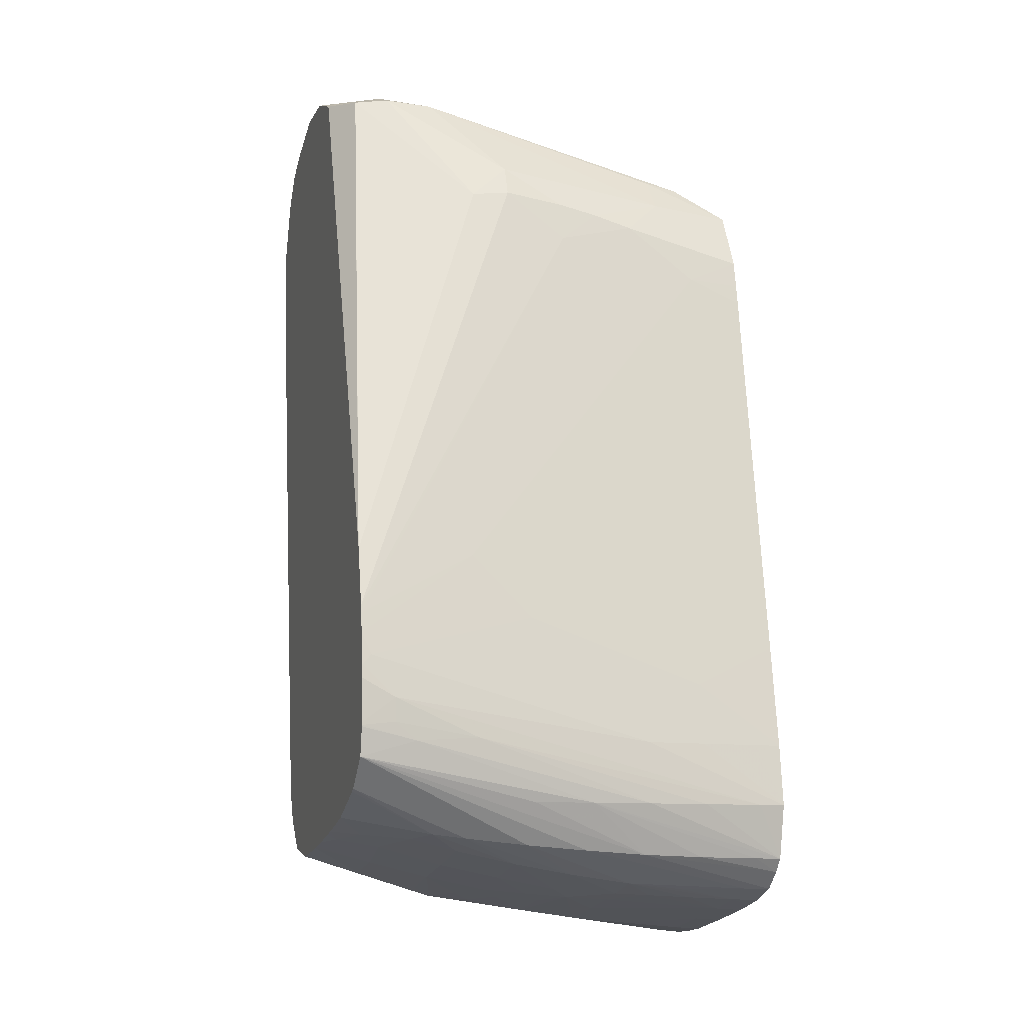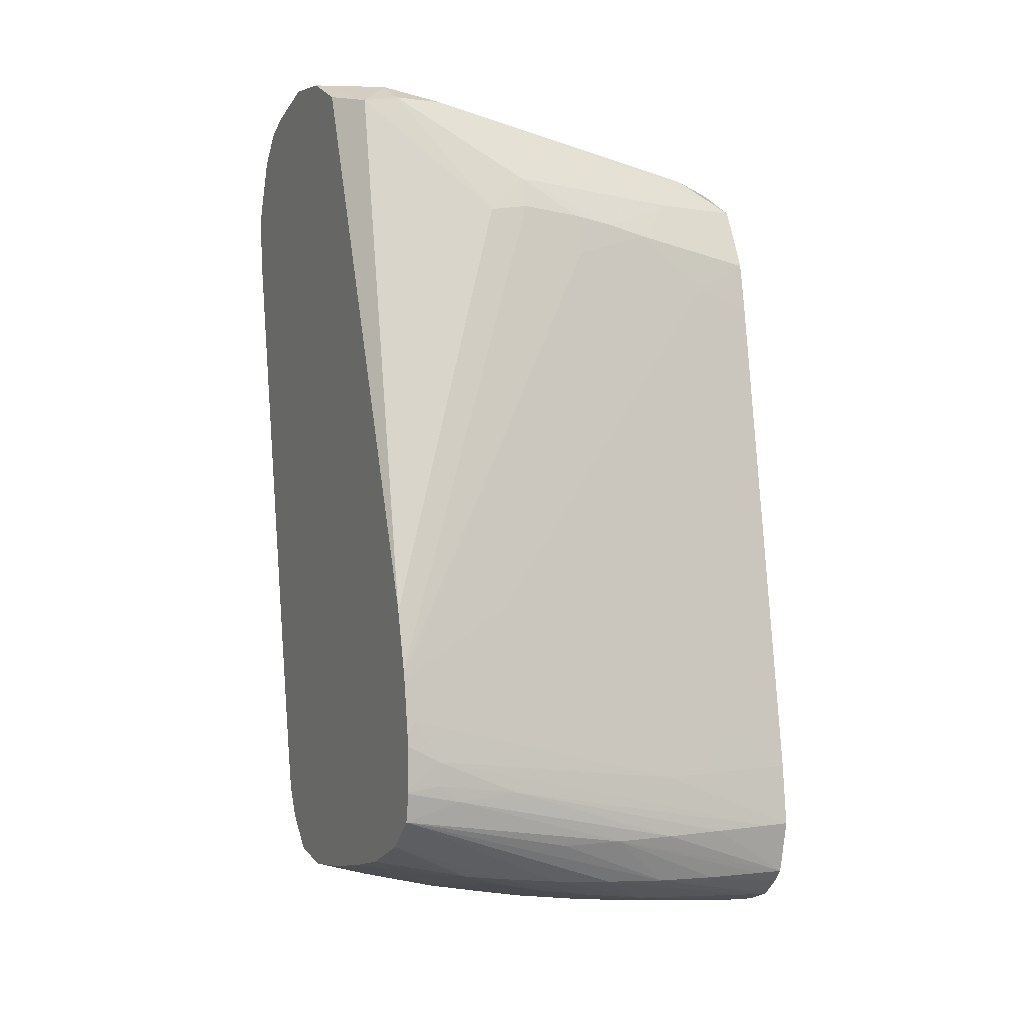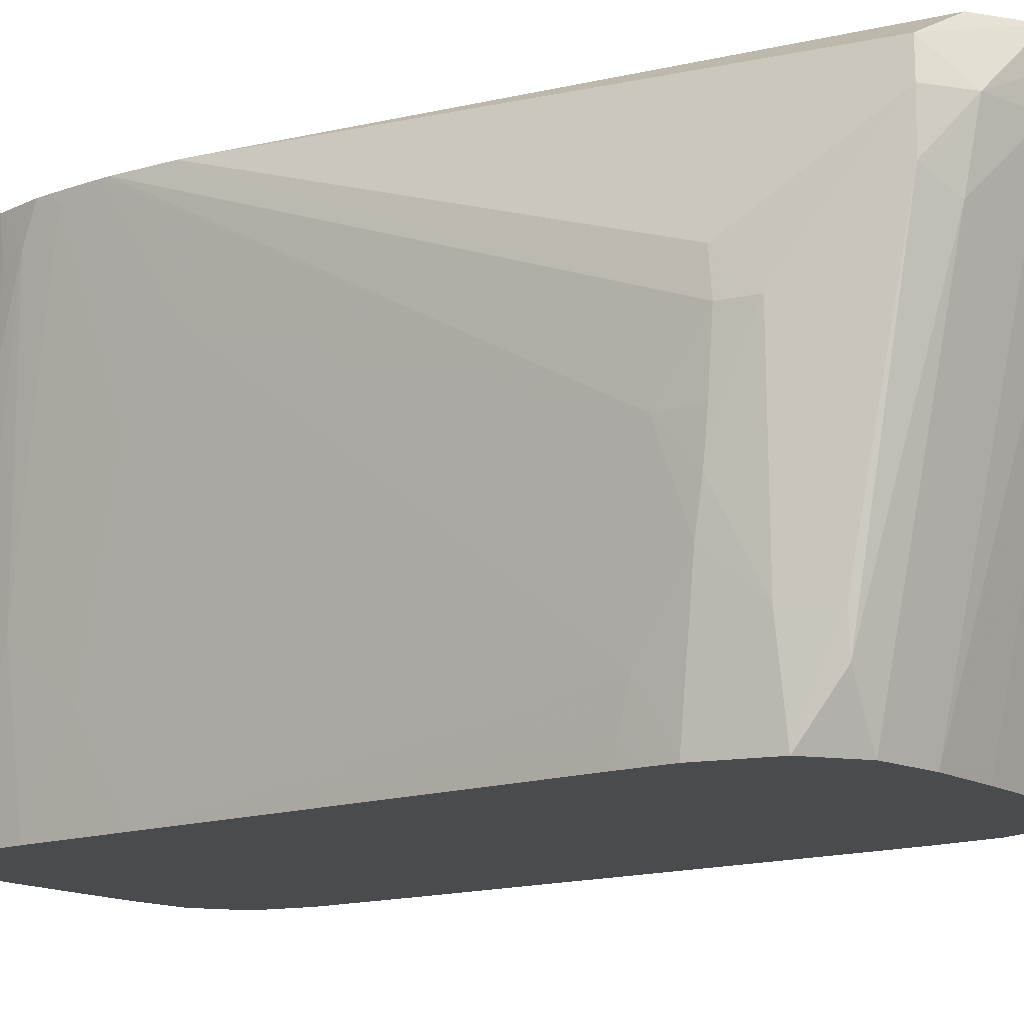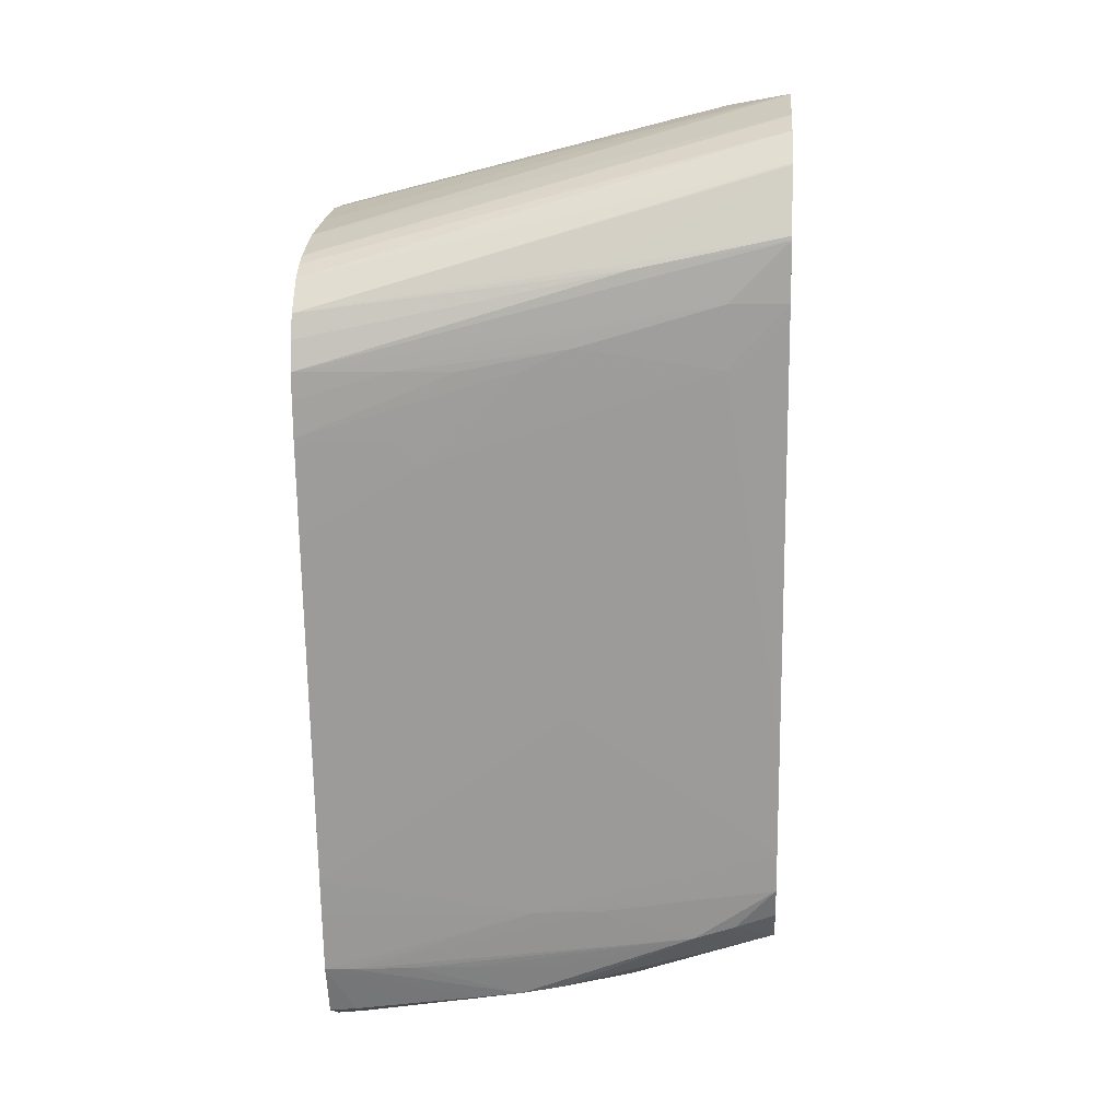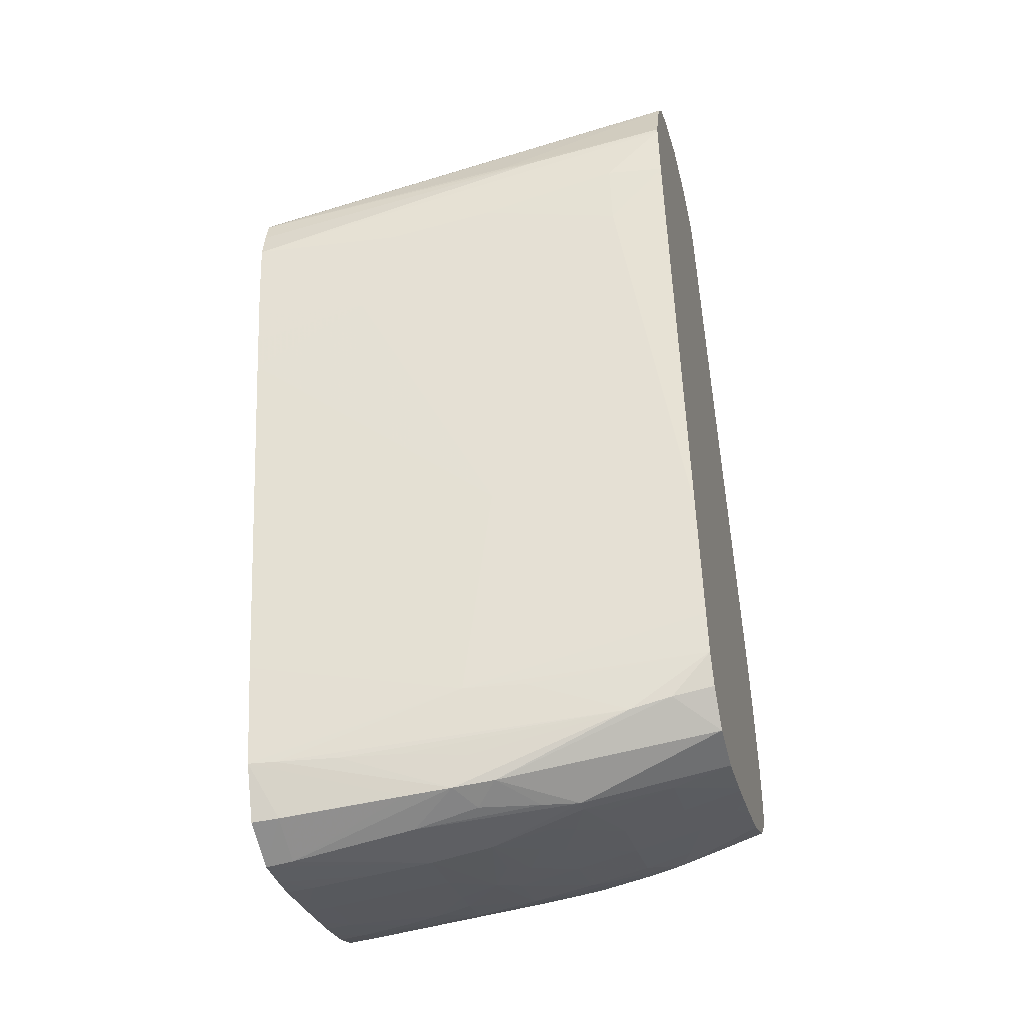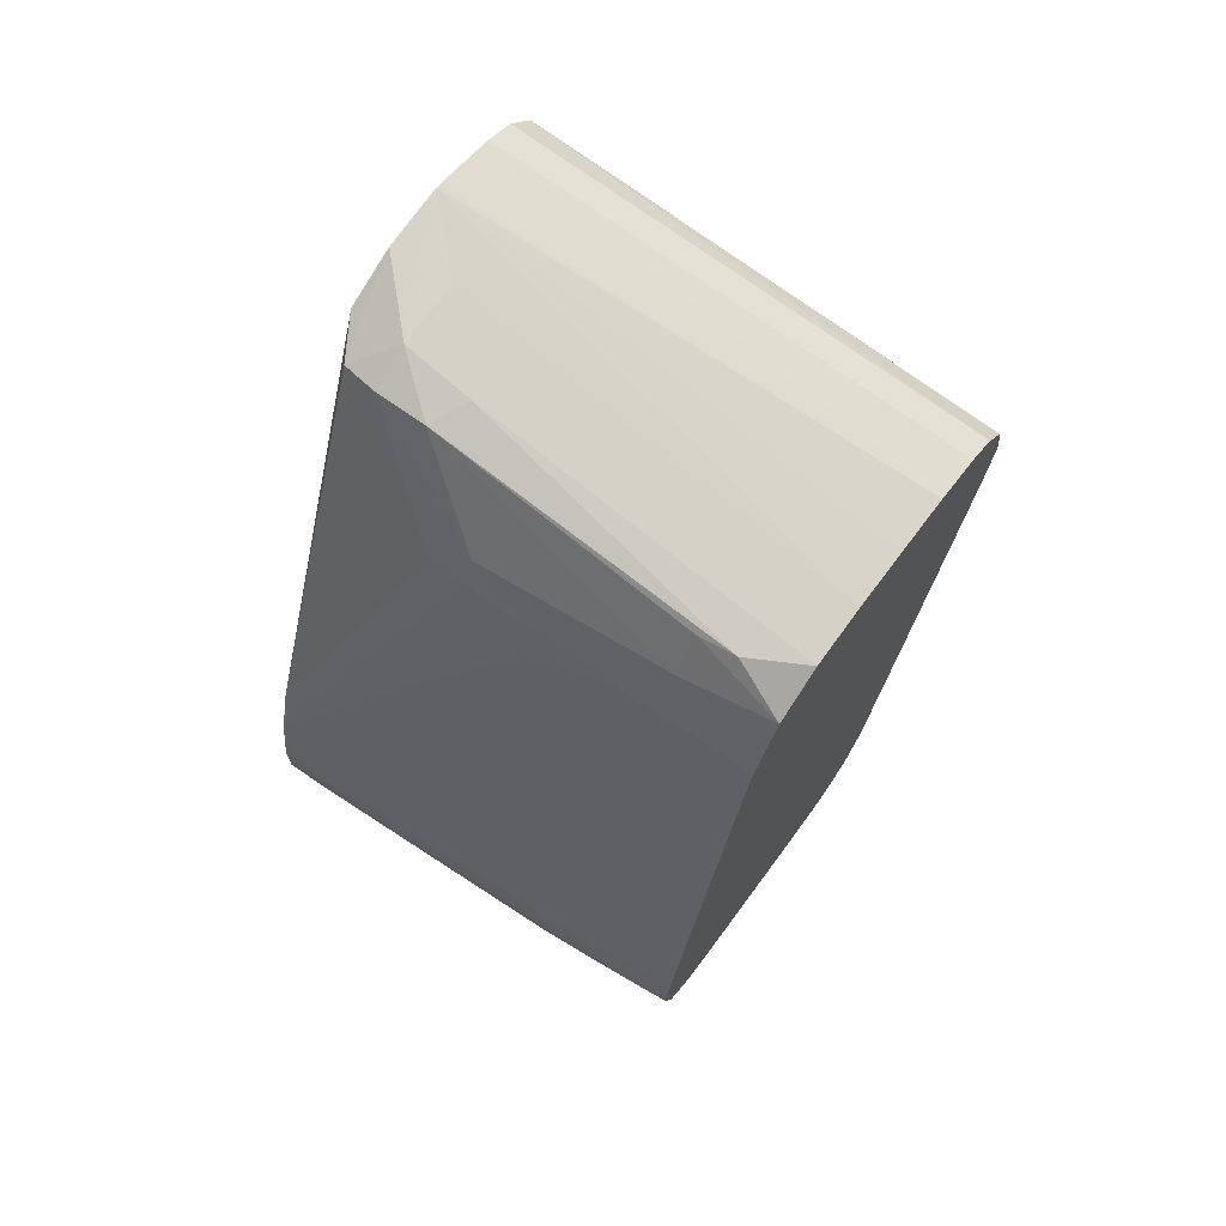
<metadata>
{"format":"obj","ext":"obj","renderer":"f3d","projection":"perspective","resolution":1024,"background":"white","views":[{"elev":-10.3,"azim":73.5,"up":"+Y"},{"elev":1.7,"azim":65.9,"up":"+Y"},{"elev":-14.2,"azim":137.1,"up":"+Z"},{"elev":10.5,"azim":-85.7,"up":"+Y"},{"elev":-39.8,"azim":-76.0,"up":"+Y"},{"elev":71.4,"azim":125.7,"up":"+Y"}]}
</metadata>
<code>
v -0.01411 -0.02402 0.006922
v -0.01403 -0.02356 0.006922
v -0.01407 -0.02445 0.006922
v -0.01407 -0.02402 0.007354
v -0.01358 -0.02304 0.01323
v -0.01355 -0.02212 0.01415
v -0.01373 -0.02254 0.01185
v -0.01394 -0.02318 0.006922
v -0.01388 -0.02402 0.009314
v -0.01398 -0.02402 0.008334
v -0.014 -0.025 0.006922
v -0.01375 -0.02368 0.01101
v -0.01343 -0.02402 0.01323
v -0.01346 -0.02304 0.01415
v -0.01355 -0.02206 0.01415
v -0.01373 -0.02254 0.01127
v -0.01373 -0.02255 0.01075
v -0.01315 -0.02105 0.01415
v -0.01313 -0.02103 0.01415
v -0.01356 -0.02269 0.006922
v -0.01379 -0.02401 0.01024
v -0.01393 -0.02543 0.006922
v -0.01382 -0.02507 0.008392
v -0.01345 -0.0231 0.01415
v -0.01372 -0.02545 0.008757
v -0.01281 -0.02893 0.01124
v -0.01278 -0.02861 0.012
v -0.01227 -0.02997 0.01415
v -0.01228 -0.0299 0.01415
v -0.01273 -0.02056 0.01415
v -0.01328 -0.0225 0.006922
v -0.01377 -0.02476 0.009314
v -0.01383 -0.02598 0.006922
v -0.01374 -0.02653 0.006922
v -0.01276 -0.02948 0.01089
v -0.01272 -0.02926 0.01154
v -0.01193 -0.03186 0.01415
v -0.01228 -0.02033 0.01415
v -0.01307 -0.02238 0.006922
v -0.01272 -0.03222 0.006922
v -0.01222 -0.03284 0.01029
v -0.01181 -0.03252 0.01415
v -0.01224 -0.02032 0.01415
v -0.01225 -0.02211 0.006922
v -0.0126 -0.03283 0.006922
v -0.01241 -0.03382 0.006922
v -0.01236 -0.03382 0.007354
v -0.0121 -0.03284 0.01127
v -0.01178 -0.03336 0.01285
v -0.01171 -0.03319 0.0135
v -0.01157 -0.03301 0.01415
v -0.01127 -0.02001 0.01415
v -0.01127 -0.02192 0.006922
v -0.01121 -0.02 0.01415
v -0.01204 -0.03466 0.006922
v -0.01201 -0.03463 0.007354
v -0.01194 -0.03453 0.008334
v -0.01187 -0.03444 0.009314
v -0.01181 -0.03437 0.01005
v -0.01223 -0.03382 0.008334
v -0.0121 -0.03382 0.009314
v -0.01194 -0.0339 0.01034
v -0.01172 -0.03427 0.0107
v -0.01109 -0.03352 0.01415
v -0.01027 -0.02175 0.006922
v -0.01023 -0.02005 0.01415
v -0.009314 -0.02017 0.01323
v -0.01029 -0.02014 0.01323
v -0.01127 -0.03502 0.006922
v -0.01127 -0.03497 0.007354
v -0.01127 -0.03468 0.009314
v -0.01134 -0.03449 0.01034
v -0.01104 -0.0344 0.01127
v -0.01084 -0.03433 0.01185
v -0.01029 -0.03366 0.01415
v -0.009314 -0.02171 0.006922
v -0.009393 -0.02039 0.01415
v -0.008762 -0.02052 0.01379
v -0.008678 -0.02045 0.01323
v -0.008692 -0.02047 0.01246
v -0.009263 -0.02038 0.01218
v -0.01072 -0.03498 0.006922
v -0.01029 -0.03481 0.008334
v -0.01029 -0.03472 0.009314
v -0.01029 -0.03458 0.01029
v -0.01066 -0.03433 0.01185
v -0.009394 -0.03353 0.01415
v -0.01029 -0.03393 0.01323
v -0.008524 -0.0221 0.006922
v -0.008792 -0.02155 0.007767
v -0.006287 -0.02885 0.01415
v -0.007776 -0.02235 0.01189
v -0.006264 -0.02892 0.01415
v -0.007939 -0.02178 0.01127
v -0.008702 -0.02149 0.008334
v -0.008278 -0.02206 0.008334
v -0.01029 -0.03493 0.006922
v -0.01029 -0.0349 0.007354
v -0.009314 -0.03473 0.007354
v -0.009314 -0.03454 0.009314
v -0.008691 -0.03434 0.009961
v -0.009319 -0.0344 0.01029
v -0.008996 -0.03428 0.01061
v -0.009649 -0.03434 0.01093
v -0.01032 -0.0344 0.01126
v -0.01001 -0.03428 0.01158
v -0.009314 -0.03401 0.01225
v -0.01032 -0.03419 0.01221
v -0.009276 -0.03351 0.01415
v -0.009314 -0.03376 0.01323
v -0.008051 -0.02309 0.006922
v -0.00775 -0.02227 0.01127
v -0.006028 -0.02985 0.01415
v -0.007786 -0.02239 0.01029
v -0.007826 -0.02251 0.009641
v -0.007862 -0.02267 0.008987
v -0.009314 -0.03476 0.006922
v -0.008334 -0.03454 0.007354
v -0.008498 -0.03438 0.009314
v -0.008009 -0.03428 0.009314
v -0.007354 -0.03397 0.01029
v -0.008353 -0.03421 0.01029
v -0.008334 -0.03402 0.01127
v -0.009319 -0.03422 0.01126
v -0.008334 -0.03381 0.01225
v -0.008936 -0.03344 0.01415
v -0.008239 -0.03352 0.01333
v -0.008504 -0.0334 0.01399
v -0.007843 -0.02353 0.007838
v -0.007963 -0.02354 0.006922
v -0.007648 -0.02304 0.01029
v -0.006006 -0.02997 0.01415
v -0.008765 -0.03465 0.006922
v -0.008334 -0.03457 0.006922
v -0.007943 -0.03447 0.006922
v -0.007635 -0.03438 0.007354
v -0.007744 -0.03434 0.008119
v -0.007869 -0.03431 0.008772
v -0.008251 -0.03442 0.008401
v -0.007354 -0.03411 0.009314
v -0.007354 -0.0338 0.01127
v -0.006614 -0.03351 0.01127
v -0.006746 -0.0334 0.01225
v -0.007354 -0.03359 0.01225
v -0.007354 -0.03341 0.01301
v -0.008355 -0.03332 0.01415
v -0.00785 -0.03333 0.01372
v -0.008152 -0.03328 0.01415
v -0.007801 -0.02407 0.007448
v -0.007884 -0.02377 0.007184
v -0.006398 -0.02892 0.01225
v -0.006351 -0.0299 0.01127
v -0.006924 -0.02794 0.009275
v -0.006542 -0.03088 0.008334
v -0.006831 -0.03021 0.006922
v -0.007901 -0.02387 0.006922
v -0.005954 -0.03028 0.01415
v -0.007597 -0.03439 0.006922
v -0.007146 -0.03419 0.007354
v -0.007392 -0.0342 0.008401
v -0.006563 -0.03359 0.01029
v -0.006847 -0.03334 0.01277
v -0.005928 -0.03219 0.01415
v -0.006423 -0.03266 0.01415
v -0.007354 -0.03308 0.01415
v -0.007418 -0.03309 0.01415
v -0.00785 -0.02417 0.006922
v -0.005914 -0.03062 0.014
v -0.006236 -0.0299 0.01225
v -0.006268 -0.03186 0.009314
v -0.00672 -0.03087 0.006922
v -0.006786 -0.03047 0.006922
v -0.006385 -0.03186 0.008334
v -0.006504 -0.03186 0.007354
v -0.006556 -0.03186 0.006922
v -0.005878 -0.03078 0.01415
v -0.007106 -0.0342 0.006922
v -0.006551 -0.03365 0.009314
v -0.006504 -0.0327 0.01415
v -0.00618 -0.03284 0.01127
v -0.006176 -0.03284 0.01029
v -0.005902 -0.03193 0.01327
v -0.005845 -0.03174 0.01415
v -0.00587 -0.03128 0.01362
v -0.006384 -0.03284 0.007354
v -0.006429 -0.03284 0.006922
v -0.005851 -0.03099 0.01415
v -0.006804 -0.03393 0.006922
v -0.006572 -0.03369 0.008334
v -0.006606 -0.0337 0.007354
v -0.006624 -0.03371 0.006922
v -0.006215 -0.03284 0.009314
v -0.005964 -0.03186 0.01225
v -0.00587 -0.03165 0.01362
v -0.005844 -0.03172 0.01415
v -0.005844 -0.03167 0.01415
v -0.006291 -0.03284 0.008334
f 107 110 108
f 107 125 110
f 110 128 126
f 109 110 126
f 110 125 127
f 111 129 130
f 110 127 128
f 106 124 107
f 107 124 125
f 104 106 105
f 123 141 144
f 103 124 104
f 103 123 124
f 103 122 123
f 101 103 102
f 101 122 103
f 101 121 122
f 101 120 121
f 111 116 129
f 101 119 120
f 100 119 101
f 104 124 106
f 112 113 131
f 121 141 122
f 113 132 131
f 122 141 123
f 100 118 119
f 121 143 141
f 121 142 143
f 121 140 142
f 120 140 121
f 120 138 140
f 119 138 120
f 119 139 138
f 112 131 114
f 118 139 119
f 118 137 138
f 118 136 137
f 118 135 136
f 118 134 135
f 118 133 134
f 192 197 193
f 116 131 129
f 115 131 116
f 114 131 115
f 118 138 139
f 99 118 100
f 79 94 80
f 98 117 99
f 84 100 101
f 83 98 99
f 83 100 84
f 83 99 100
f 82 98 83
f 82 97 98
f 80 96 95
f 80 94 96
f 80 90 81
f 84 101 85
f 80 95 90
f 78 93 92
f 78 91 93
f 78 92 79
f 77 91 78
f 76 90 89
f 76 81 90
f 75 88 87
f 123 144 125
f 75 86 88
f 79 92 94
f 85 101 102
f 85 102 103
f 85 103 104
f 97 117 98
f 96 116 111
f 96 115 116
f 94 115 96
f 94 114 115
f 94 112 114
f 93 113 112
f 92 93 112
f 92 112 94
f 89 96 111
f 89 95 96
f 89 90 95
f 88 108 110
f 87 110 109
f 87 88 110
f 86 105 106
f 86 108 88
f 86 107 108
f 86 106 107
f 85 105 86
f 85 104 105
f 99 117 118
f 123 125 124
f 182 192 193
f 125 145 127
f 173 186 174
f 170 184 185
f 170 186 173
f 170 185 186
f 168 184 170
f 168 176 184
f 163 182 183
f 163 181 182
f 163 180 181
f 174 186 175
f 163 178 180
f 162 164 179
f 161 177 178
f 161 178 163
f 159 177 161
f 158 177 159
f 157 176 168
f 154 175 171
f 154 174 175
f 154 173 174
f 162 179 165
f 176 187 184
f 177 188 178
f 178 189 181
f 74 86 75
f 191 197 192
f 188 190 189
f 188 191 190
f 185 193 197
f 185 191 186
f 185 197 191
f 184 193 185
f 184 194 193
f 184 195 194
f 184 196 195
f 184 187 196
f 182 195 183
f 182 194 195
f 182 193 194
f 181 192 182
f 181 191 192
f 181 190 191
f 181 189 190
f 178 188 189
f 178 181 180
f 154 170 173
f 125 144 145
f 154 172 155
f 152 154 153
f 136 160 140
f 136 159 160
f 136 158 159
f 135 158 136
f 132 157 151
f 131 132 151
f 130 150 156
f 129 155 149
f 129 154 155
f 136 140 137
f 129 153 154
f 129 151 152
f 129 131 151
f 129 150 130
f 129 149 150
f 128 148 146
f 128 147 148
f 127 147 128
f 127 145 147
f 126 128 146
f 129 152 153
f 137 140 138
f 140 160 159
f 140 159 161
f 152 170 154
f 152 168 170
f 152 169 168
f 151 169 152
f 151 168 169
f 151 157 168
f 150 167 156
f 150 155 167
f 149 155 150
f 147 166 148
f 147 165 166
f 147 162 165
f 145 162 147
f 144 162 145
f 143 164 162
f 143 163 164
f 142 163 143
f 142 161 163
f 141 162 144
f 141 143 162
f 140 161 142
f 154 171 172
f 74 85 86
f 117 133 118
f 71 73 72
f 6 165 179
f 6 166 165
f 6 148 166
f 6 146 148
f 6 126 146
f 6 109 126
f 6 87 109
f 6 75 87
f 6 64 75
f 6 179 164
f 6 51 64
f 6 37 42
f 6 28 37
f 6 29 28
f 6 24 29
f 6 14 24
f 6 15 7
f 5 14 6
f 5 13 14
f 5 12 13
f 6 42 51
f 6 164 163
f 6 163 183
f 6 183 195
f 8 16 17
f 7 16 8
f 7 15 16
f 6 18 15
f 6 19 18
f 6 30 19
f 6 38 30
f 6 43 38
f 6 52 43
f 6 54 52
f 6 66 54
f 6 77 66
f 6 91 77
f 6 93 91
f 6 113 93
f 6 132 113
f 6 157 132
f 6 176 157
f 6 187 176
f 6 196 187
f 6 195 196
f 5 10 12
f 8 17 18
f 4 10 5
f 3 10 4
f 1 191 188
f 1 186 191
f 1 175 186
f 1 171 175
f 1 172 171
f 1 155 172
f 1 167 155
f 1 156 167
f 1 130 156
f 1 188 177
f 1 111 130
f 1 76 89
f 1 65 76
f 1 53 65
f 1 44 53
f 1 39 44
f 1 31 39
f 1 20 31
f 1 2 8
f 71 74 73
f 1 89 111
f 1 177 158
f 1 158 135
f 1 135 134
f 3 9 10
f 2 7 8
f 1 7 2
f 1 6 7
f 1 5 6
f 1 4 5
f 1 3 4
f 1 11 3
f 1 22 11
f 1 33 22
f 1 34 33
f 1 40 34
f 1 45 40
f 1 46 45
f 1 55 46
f 1 69 55
f 1 82 69
f 1 97 82
f 1 117 97
f 1 133 117
f 1 134 133
f 3 11 9
f 8 18 19
f 1 8 20
f 9 11 21
f 56 70 58
f 56 69 70
f 55 69 56
f 54 68 65
f 54 67 68
f 54 66 67
f 53 54 65
f 50 64 51
f 50 63 64
f 56 58 57
f 49 63 50
f 49 62 59
f 49 61 62
f 49 60 61
f 47 49 48
f 47 60 49
f 47 59 60
f 47 58 59
f 46 58 47
f 46 57 58
f 49 59 63
f 58 70 59
f 59 70 71
f 59 71 72
f 8 19 20
f 70 74 71
f 70 84 85
f 69 84 70
f 69 83 84
f 69 82 83
f 68 81 76
f 67 78 79
f 67 81 68
f 67 80 81
f 67 79 80
f 66 78 67
f 66 77 78
f 65 68 76
f 64 74 75
f 63 74 64
f 63 73 74
f 63 72 73
f 59 61 60
f 59 62 61
f 59 72 63
f 46 56 57
f 46 55 56
f 70 85 74
f 44 52 54
f 23 25 32
f 22 25 23
f 22 33 25
f 21 32 25
f 21 23 32
f 20 30 31
f 19 30 20
f 16 18 17
f 15 18 16
f 13 29 24
f 13 28 29
f 13 27 28
f 13 26 27
f 13 25 26
f 13 21 25
f 13 24 14
f 12 21 13
f 11 23 21
f 11 22 23
f 44 54 53
f 9 12 10
f 25 33 34
f 25 34 35
f 9 21 12
f 26 35 36
f 43 52 44
f 42 50 51
f 42 49 50
f 42 48 49
f 41 48 42
f 41 47 48
f 25 35 26
f 41 45 46
f 40 45 41
f 39 43 44
f 41 46 47
f 37 41 42
f 26 36 27
f 38 43 39
f 27 37 28
f 30 38 39
f 27 36 37
f 34 40 35
f 35 40 41
f 35 41 37
f 35 37 36
f 30 39 31

</code>
